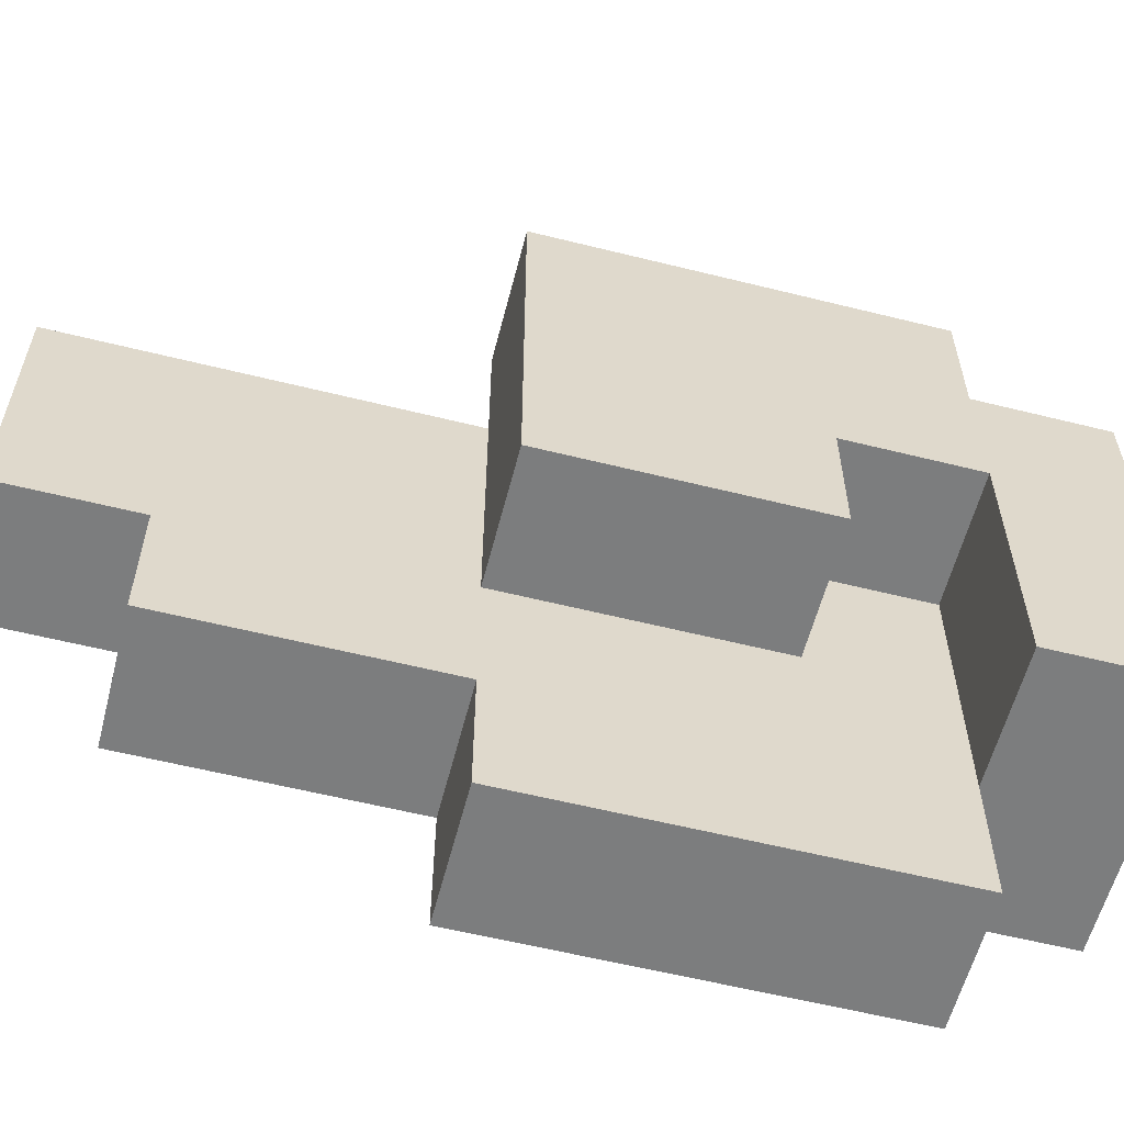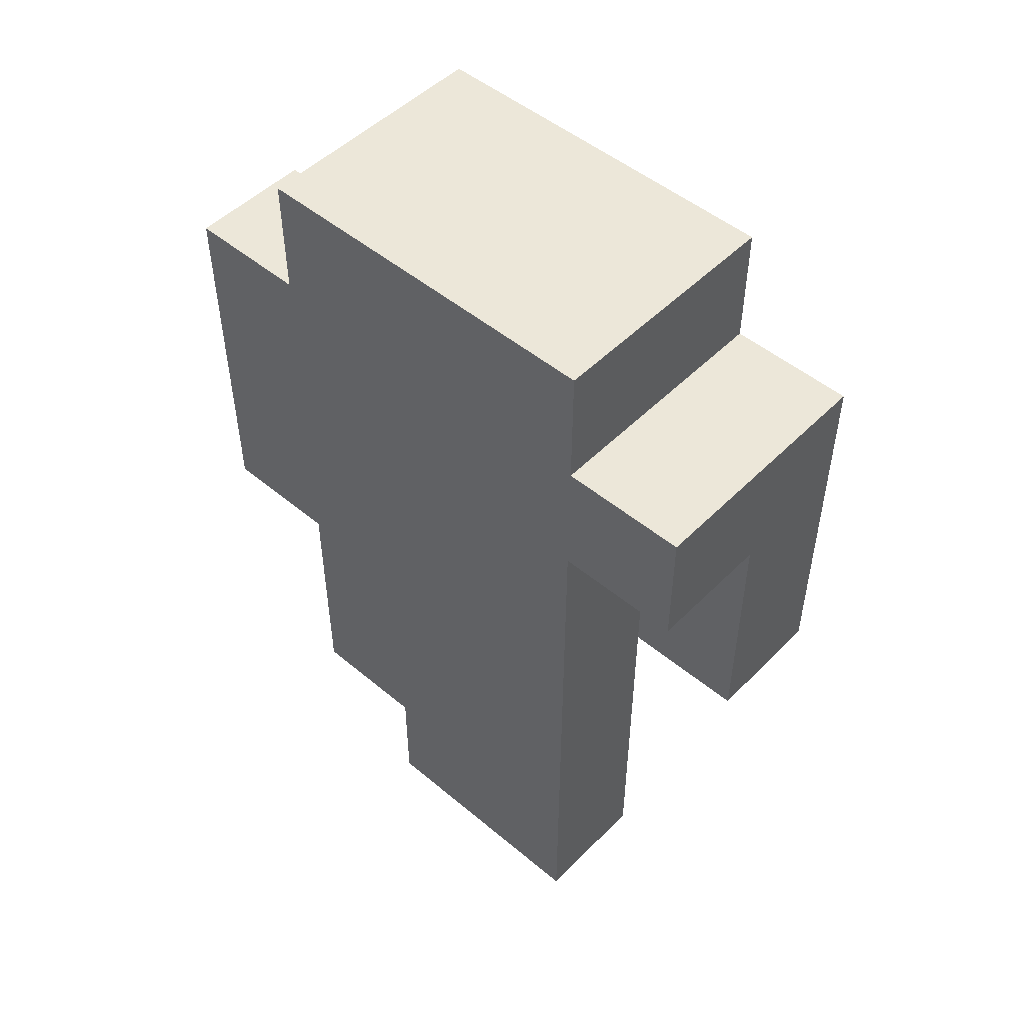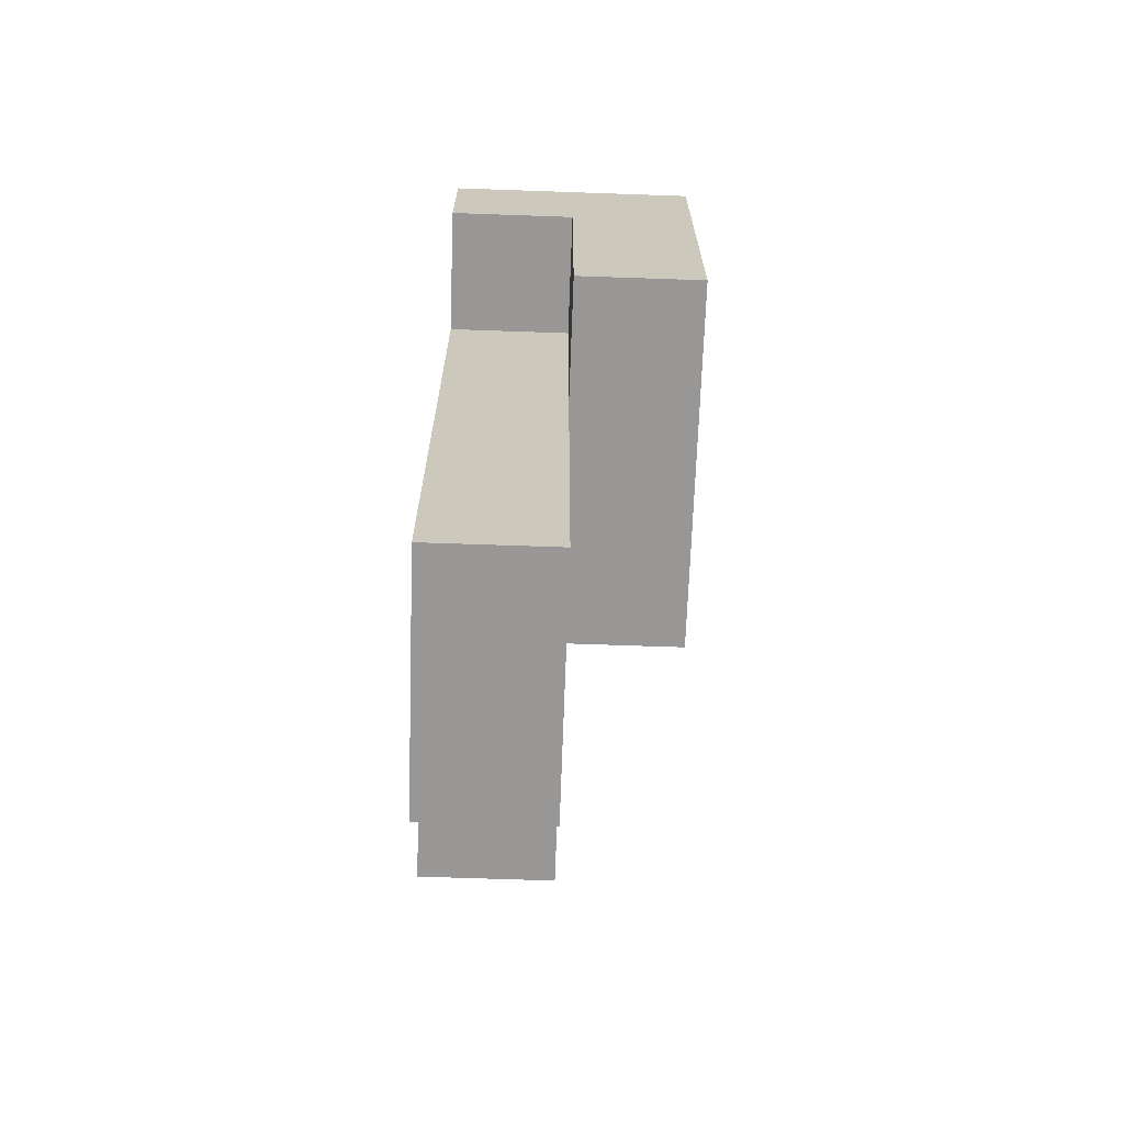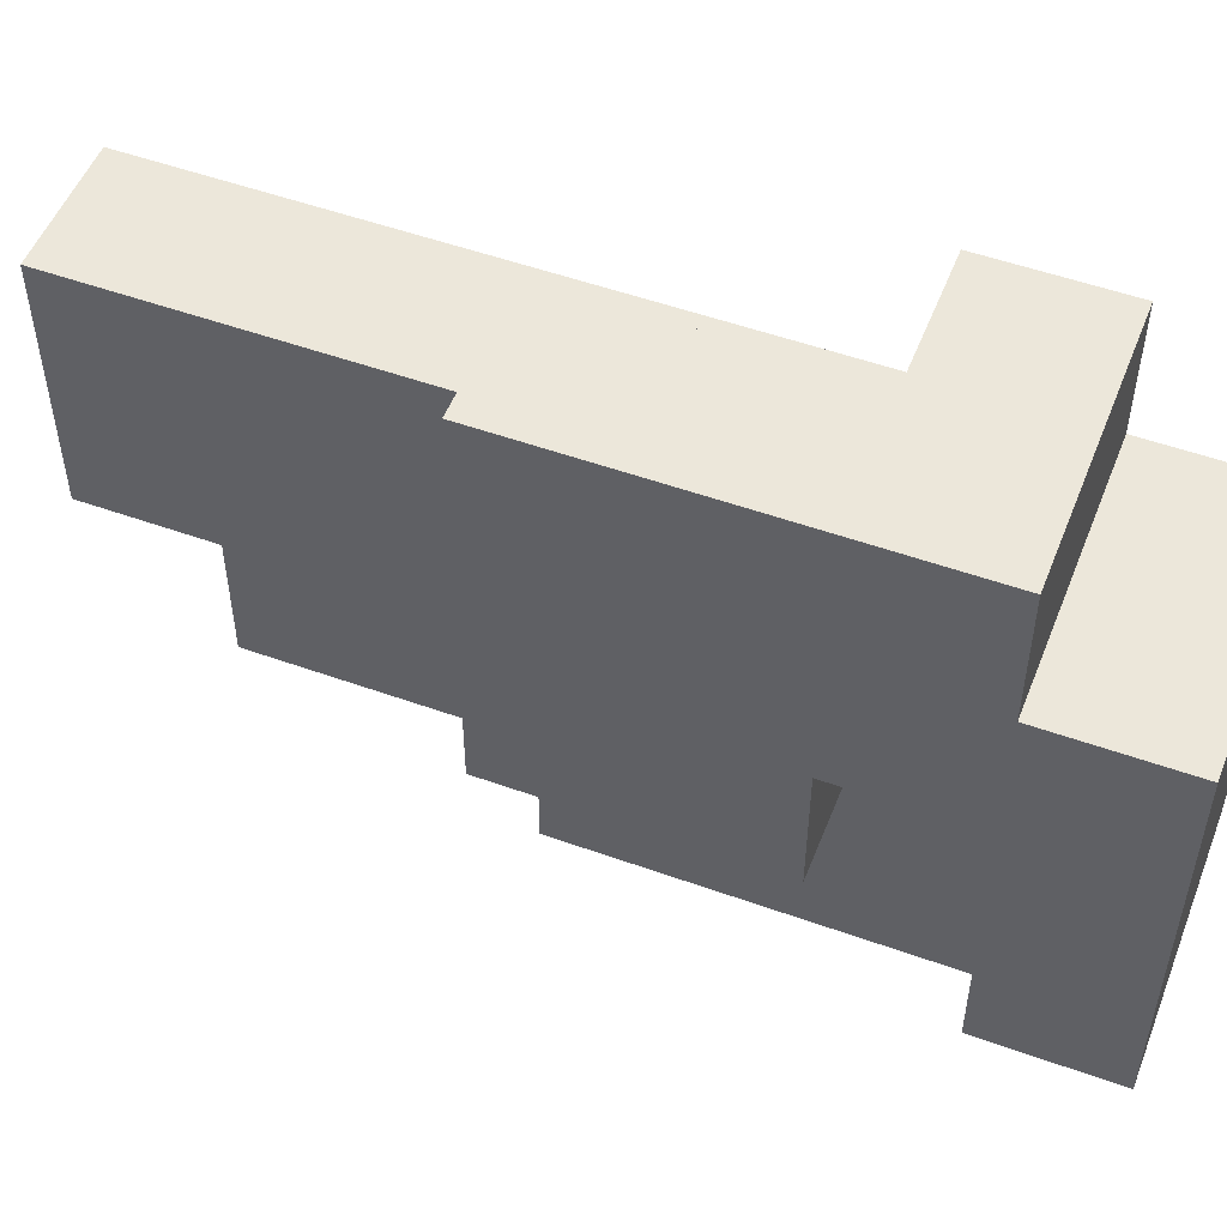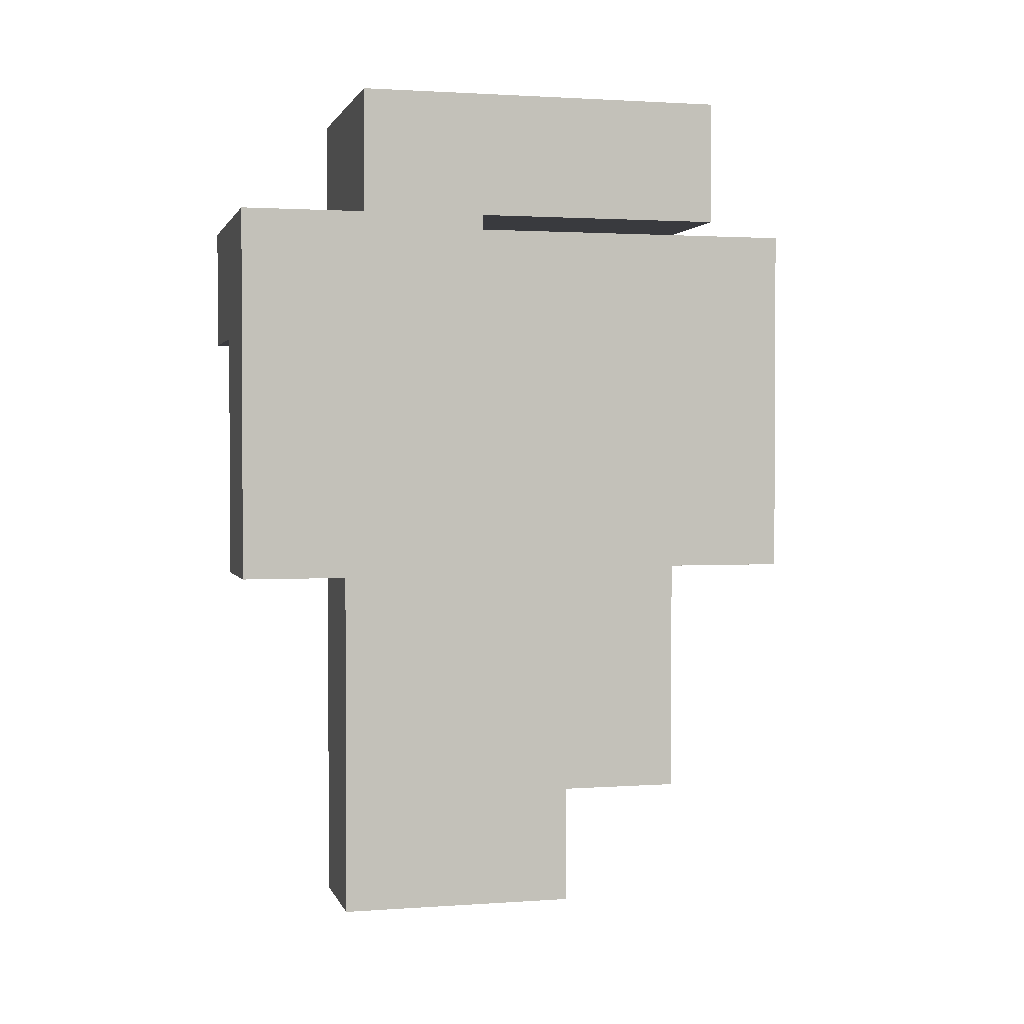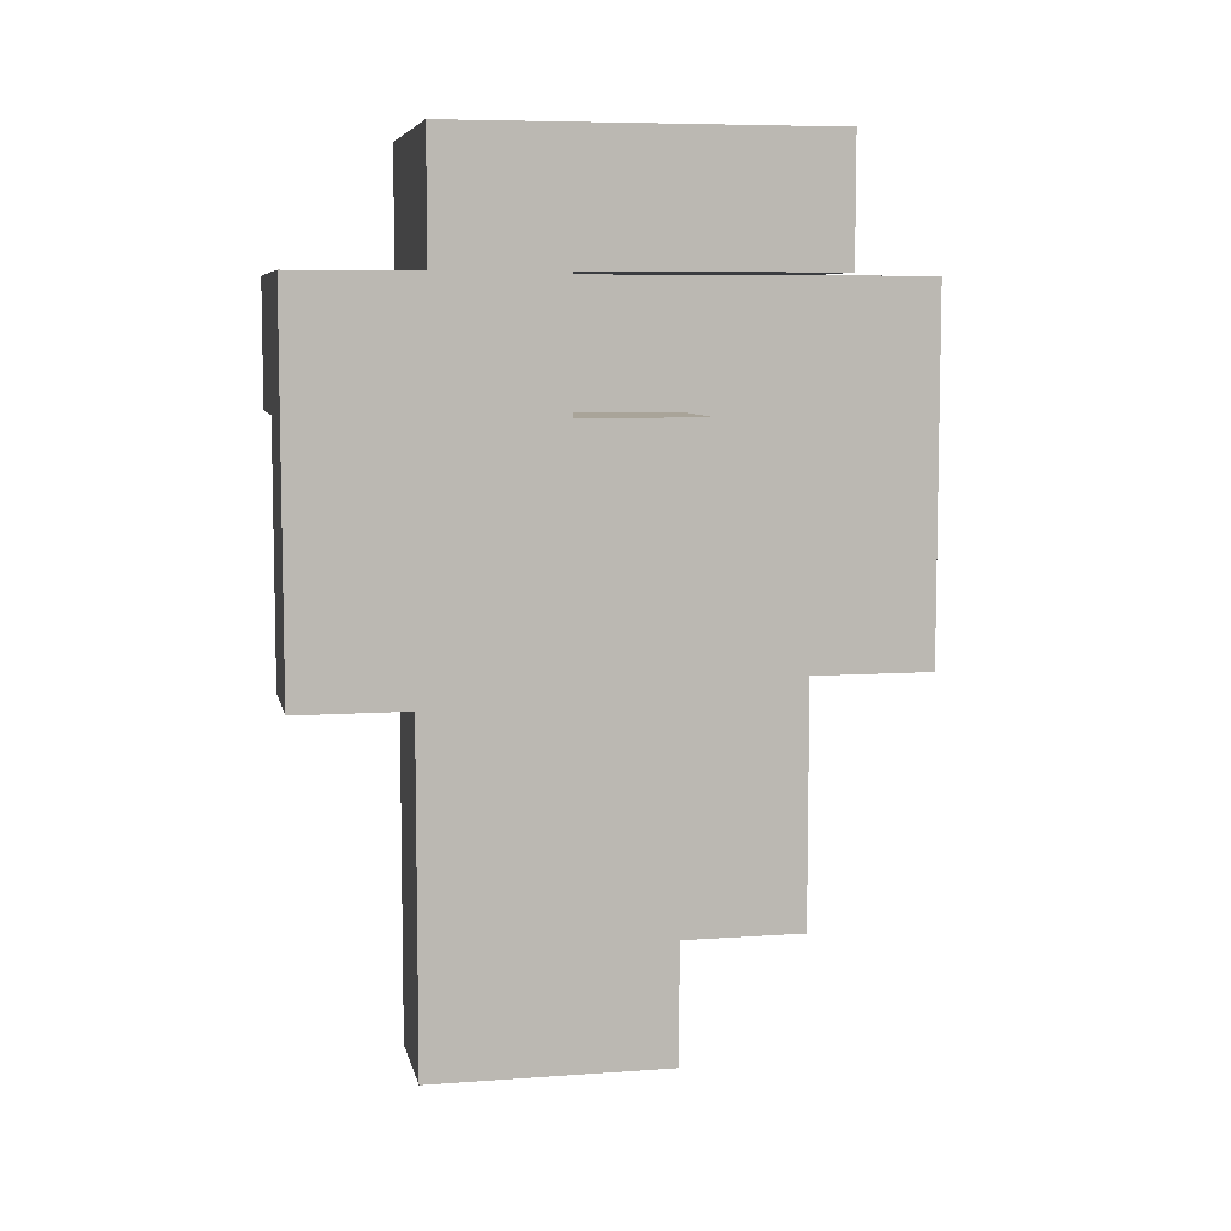
<metadata>
{"format":"obj","ext":"obj","renderer":"f3d","projection":"perspective","resolution":1024,"background":"white","views":[{"elev":-59.0,"azim":75.6,"up":"+Z"},{"elev":50.0,"azim":-47.5,"up":"+Y"},{"elev":-68.2,"azim":-2.0,"up":"+Y"},{"elev":52.1,"azim":111.2,"up":"+Z"},{"elev":1.7,"azim":75.8,"up":"+Y"},{"elev":7.2,"azim":78.3,"up":"+Y"}]}
</metadata>
<code>
o Hand_01
v -0.7 3.6 0.1
v -0.7 3.6 -0.2
v -0.7 3.8 0.1
v -0.7 3.8 0
v -0.7 3.8 -0.1
v -0.7 3.8 -0.2
v -0.7 3.9 0.1
v -0.7 3.9 0
v -0.7 3.9 -0.1
v -0.7 3.9 -0.3
v -0.7 4 0
v -0.7 4 -0.3
v -0.8 3.3 0
v -0.8 3.3 -0.2
v -0.8 3.4 -0.2
v -0.8 3.4 -0.3
v -0.8 3.5 0
v -0.8 3.5 -0.3
v -0.8 3.6 0
v -0.8 3.6 -0.2
v -0.8 3.6 -0.3
v -0.8 3.6 -0.4
v -0.8 3.8 -0.1
v -0.8 3.8 -0.2
v -0.8 3.9 -0.1
v -0.8 3.9 -0.3
v -0.8 3.9 -0.4
v -0.8 3.6 0.1
v -0.8 3.6 0
v -0.8 3.8 0.1
v -0.8 3.8 0
v -0.9 3.3 0
v -0.9 3.3 -0.2
v -0.9 3.4 -0.2
v -0.9 3.4 -0.3
v -0.9 3.5 0
v -0.9 3.5 -0.3
v -0.9 3.6 0
v -0.9 3.6 -0.3
v -0.9 3.6 -0.4
v -0.9 3.8 0.1
v -0.9 3.8 0
v -0.9 3.9 0.1
v -0.9 3.9 0
v -0.9 3.9 -0.3
v -0.9 3.9 -0.4
v -0.9 4 0
v -0.9 4 -0.3
v -0.7 3.6 0.1
v -0.7 3.8 0.1
v -0.7 3.9 0.1
v -0.8 3.6 0.1
v -0.8 3.8 0.1
v -0.9 3.8 0.1
v -0.9 3.9 0.1
v -0.7 3.9 0
v -0.7 4 0
v -0.8 3.3 0
v -0.8 3.5 0
v -0.8 3.6 0
v -0.8 3.8 0
v -0.9 3.3 0
v -0.9 3.5 0
v -0.9 3.6 0
v -0.9 3.8 0
v -0.9 3.9 0
v -0.9 4 0
v -0.7 3.8 -0.1
v -0.7 3.9 -0.1
v -0.8 3.8 -0.1
v -0.8 3.9 -0.1
v -0.7 3.6 -0.2
v -0.7 3.8 -0.2
v -0.8 3.3 -0.2
v -0.8 3.4 -0.2
v -0.8 3.6 -0.2
v -0.8 3.8 -0.2
v -0.9 3.3 -0.2
v -0.9 3.4 -0.2
v -0.7 3.9 -0.3
v -0.7 4 -0.3
v -0.8 3.4 -0.3
v -0.8 3.5 -0.3
v -0.8 3.6 -0.3
v -0.8 3.9 -0.3
v -0.9 3.4 -0.3
v -0.9 3.5 -0.3
v -0.9 3.6 -0.3
v -0.9 3.9 -0.3
v -0.9 4 -0.3
v -0.8 3.6 -0.4
v -0.8 3.9 -0.4
v -0.9 3.6 -0.4
v -0.9 3.9 -0.4
v -0.8 3.3 0
v -0.9 3.3 0
v -0.8 3.3 -0.2
v -0.9 3.3 -0.2
v -0.8 3.4 -0.2
v -0.9 3.4 -0.2
v -0.8 3.4 -0.3
v -0.9 3.4 -0.3
v -0.7 3.6 0.1
v -0.8 3.6 0.1
v -0.8 3.6 0
v -0.7 3.6 -0.2
v -0.8 3.6 -0.2
v -0.8 3.6 -0.3
v -0.9 3.6 -0.3
v -0.8 3.6 -0.4
v -0.9 3.6 -0.4
v -0.8 3.8 0.1
v -0.9 3.8 0.1
v -0.8 3.8 0
v -0.9 3.8 0
v -0.7 3.9 -0.1
v -0.8 3.9 -0.1
v -0.7 3.9 -0.3
v -0.8 3.9 -0.3
v -0.7 3.8 -0.1
v -0.8 3.8 -0.1
v -0.7 3.8 -0.2
v -0.8 3.8 -0.2
v -0.7 3.9 0.1
v -0.9 3.9 0.1
v -0.7 3.9 0
v -0.9 3.9 0
v -0.8 3.9 -0.3
v -0.9 3.9 -0.3
v -0.8 3.9 -0.4
v -0.9 3.9 -0.4
v -0.7 4 0
v -0.9 4 0
v -0.7 4 -0.3
v -0.9 4 -0.3
f 1 2 3
f 3 2 4
f 4 2 5
f 5 2 6
f 3 4 7
f 4 5 8
f 7 4 8
f 8 5 9
f 8 9 11
f 9 10 11
f 11 10 12
f 13 14 15
f 13 15 17
f 15 16 17
f 17 16 18
f 17 18 19
f 19 18 20
f 20 18 21
f 20 21 24
f 21 22 24
f 23 24 25
f 24 22 26
f 25 24 26
f 26 22 27
f 30 29 28
f 31 29 30
f 34 33 32
f 36 34 32
f 36 35 34
f 37 35 36
f 38 37 36
f 39 37 38
f 42 39 38
f 42 40 39
f 43 42 41
f 44 40 42
f 44 42 43
f 45 40 44
f 46 40 45
f 47 45 44
f 48 45 47
f 49 50 52
f 50 51 53
f 52 50 53
f 53 51 54
f 54 51 55
f 58 59 62
f 59 60 63
f 62 59 63
f 60 61 64
f 63 60 64
f 64 61 65
f 56 57 66
f 66 57 67
f 70 69 68
f 71 69 70
f 76 73 72
f 77 73 76
f 78 75 74
f 79 75 78
f 85 81 80
f 86 83 82
f 87 84 83
f 87 83 86
f 88 84 87
f 89 81 85
f 90 81 89
f 93 92 91
f 94 92 93
f 95 96 97
f 97 96 98
f 99 100 101
f 101 100 102
f 103 104 105
f 103 105 106
f 106 105 107
f 108 109 110
f 110 109 111
f 112 113 114
f 114 113 115
f 116 117 118
f 118 117 119
f 122 121 120
f 123 121 122
f 126 125 124
f 127 125 126
f 130 129 128
f 131 129 130
f 134 133 132
f 135 133 134

</code>
